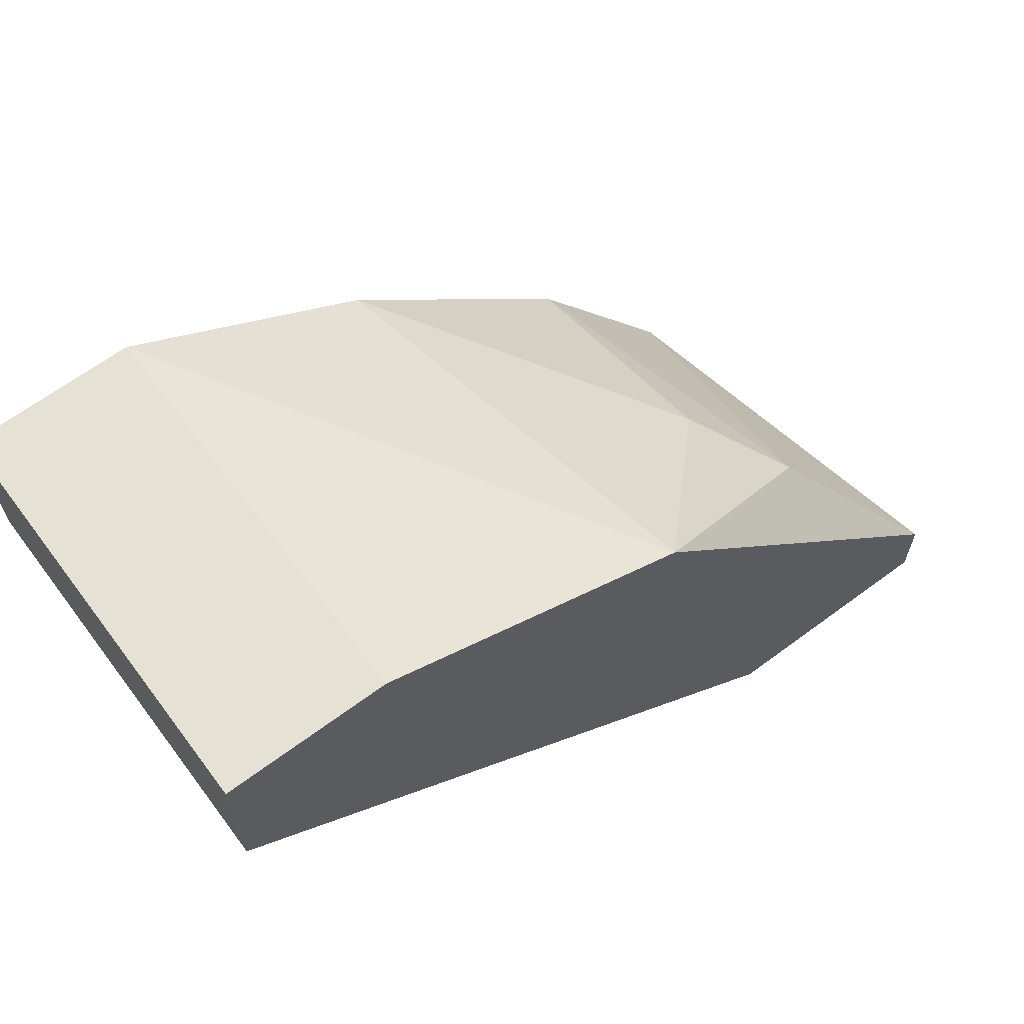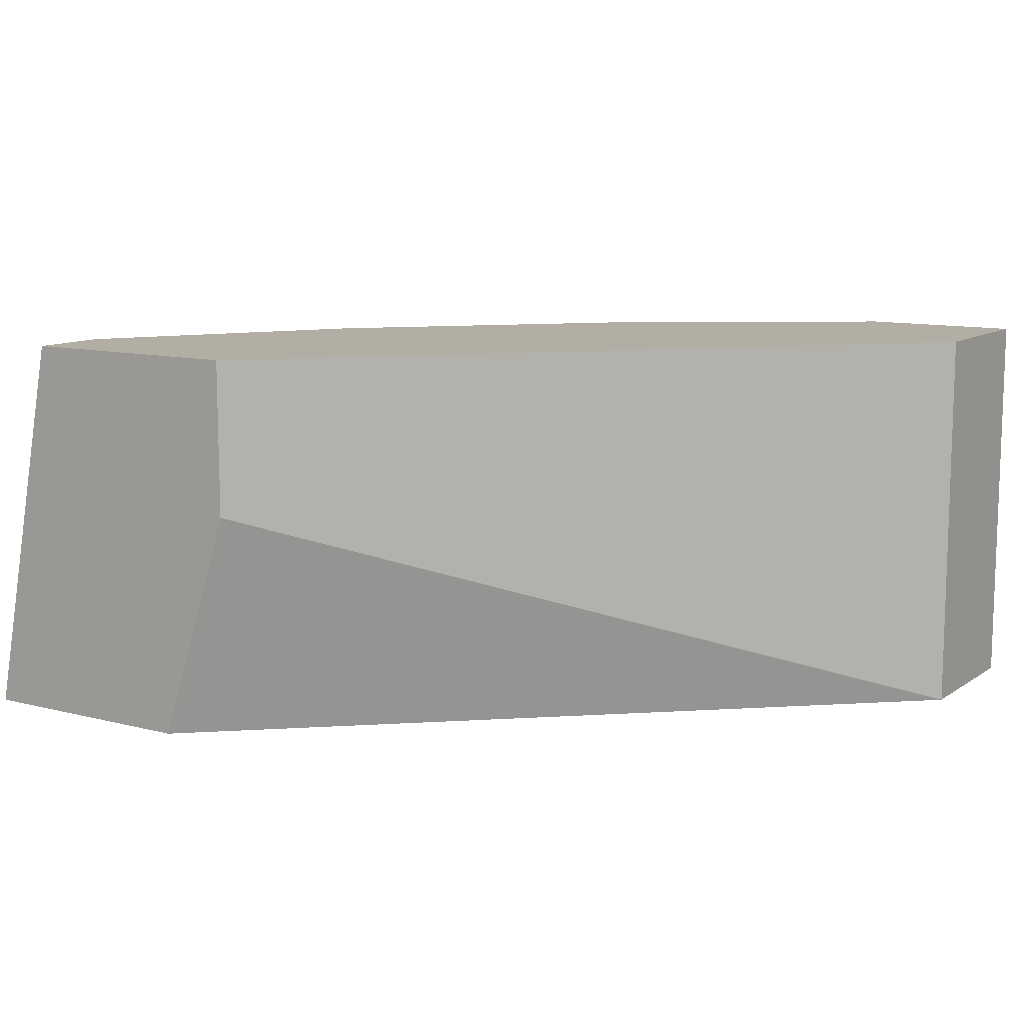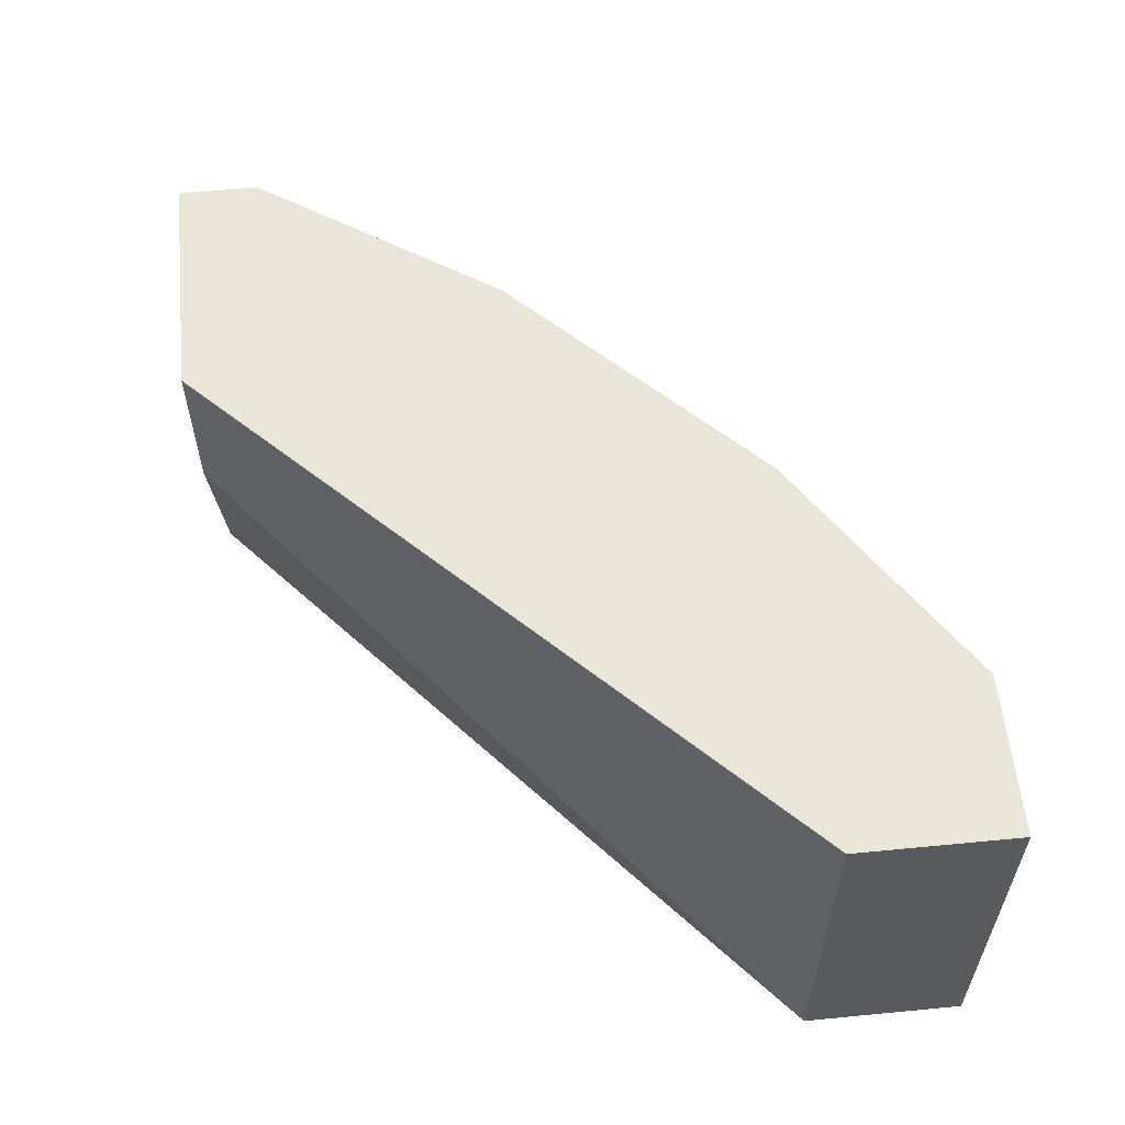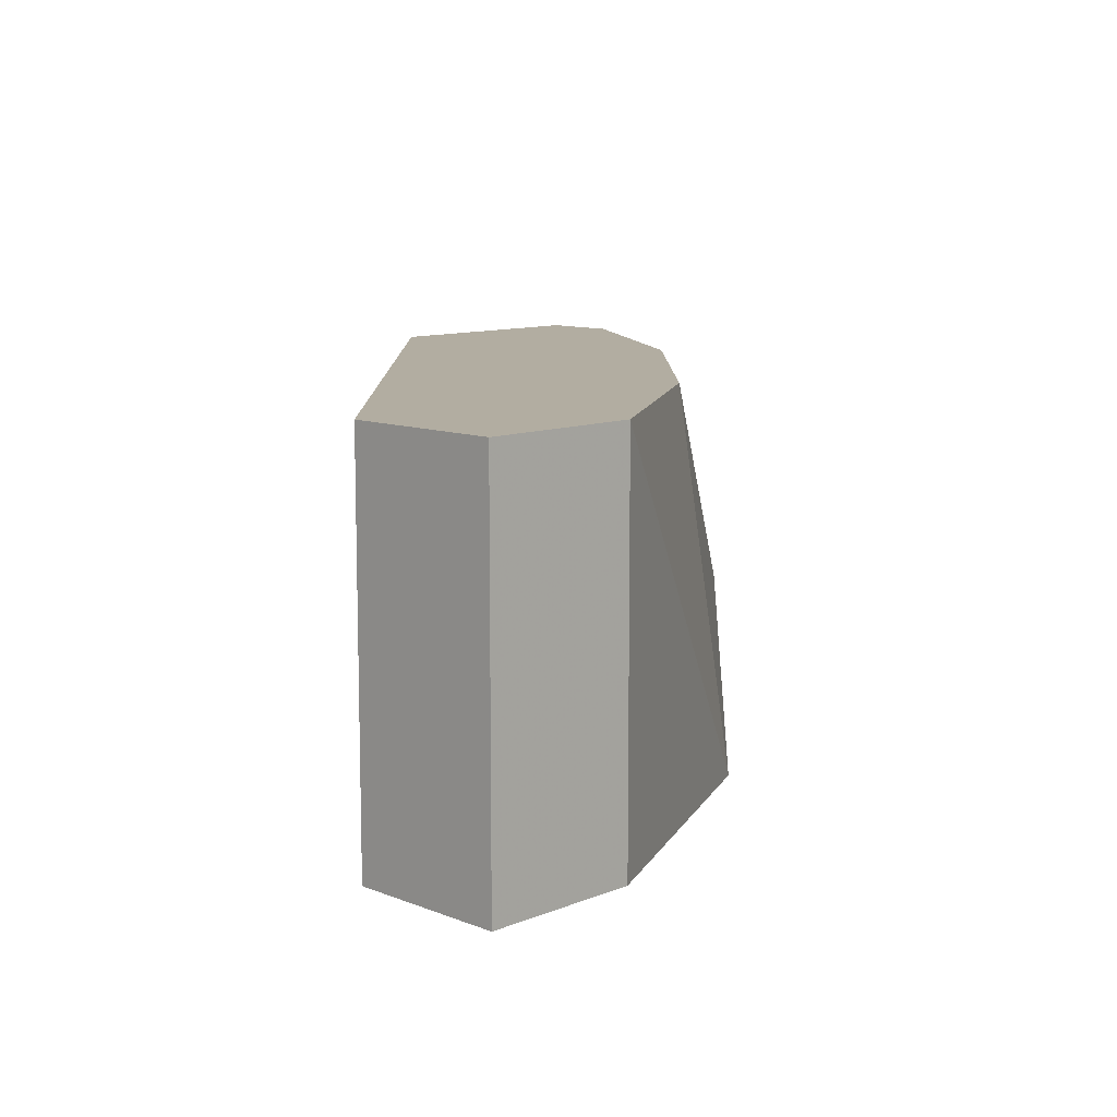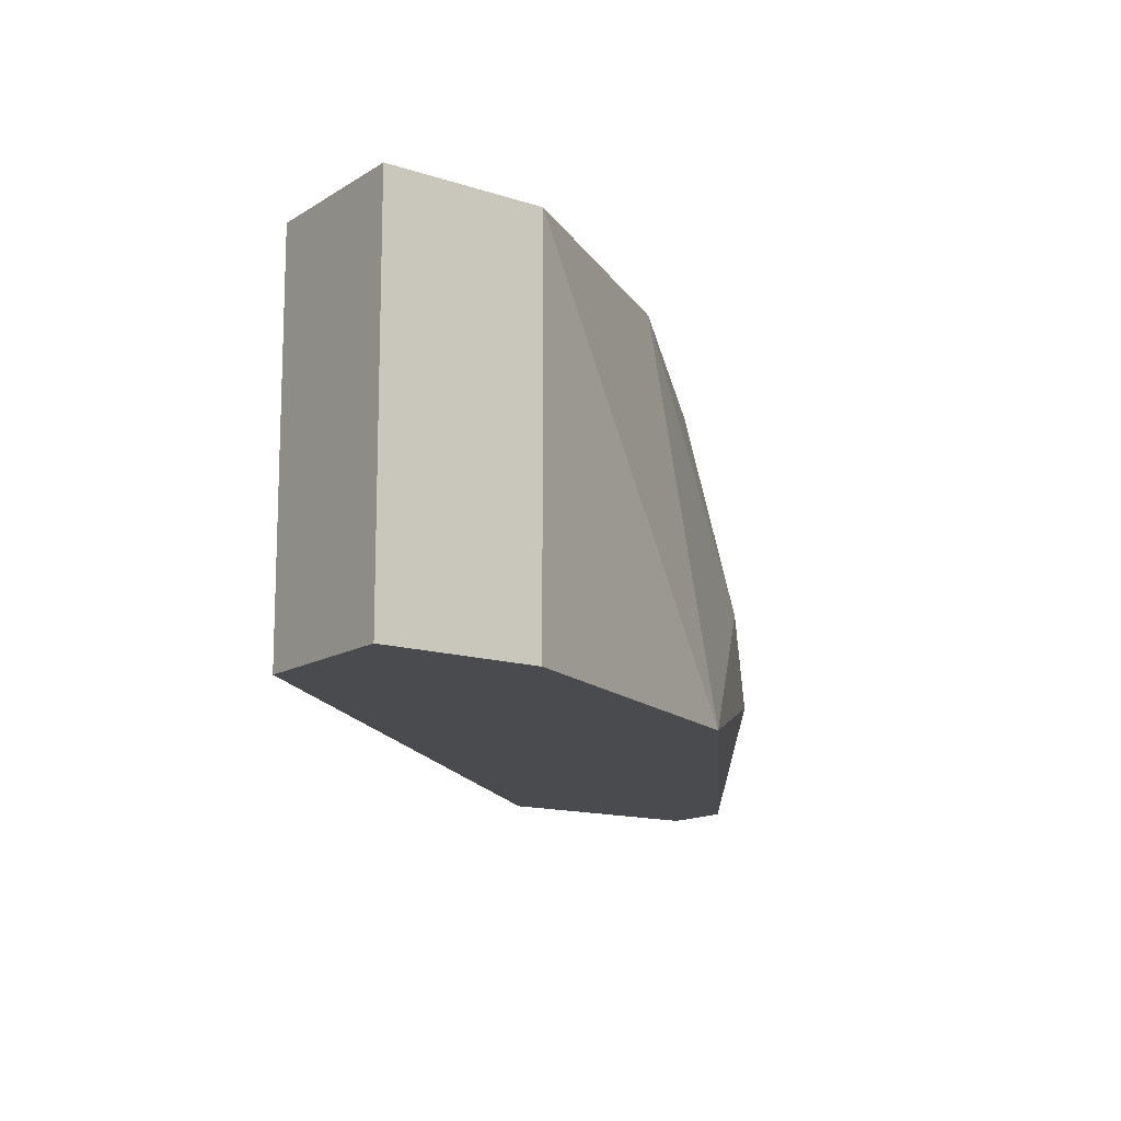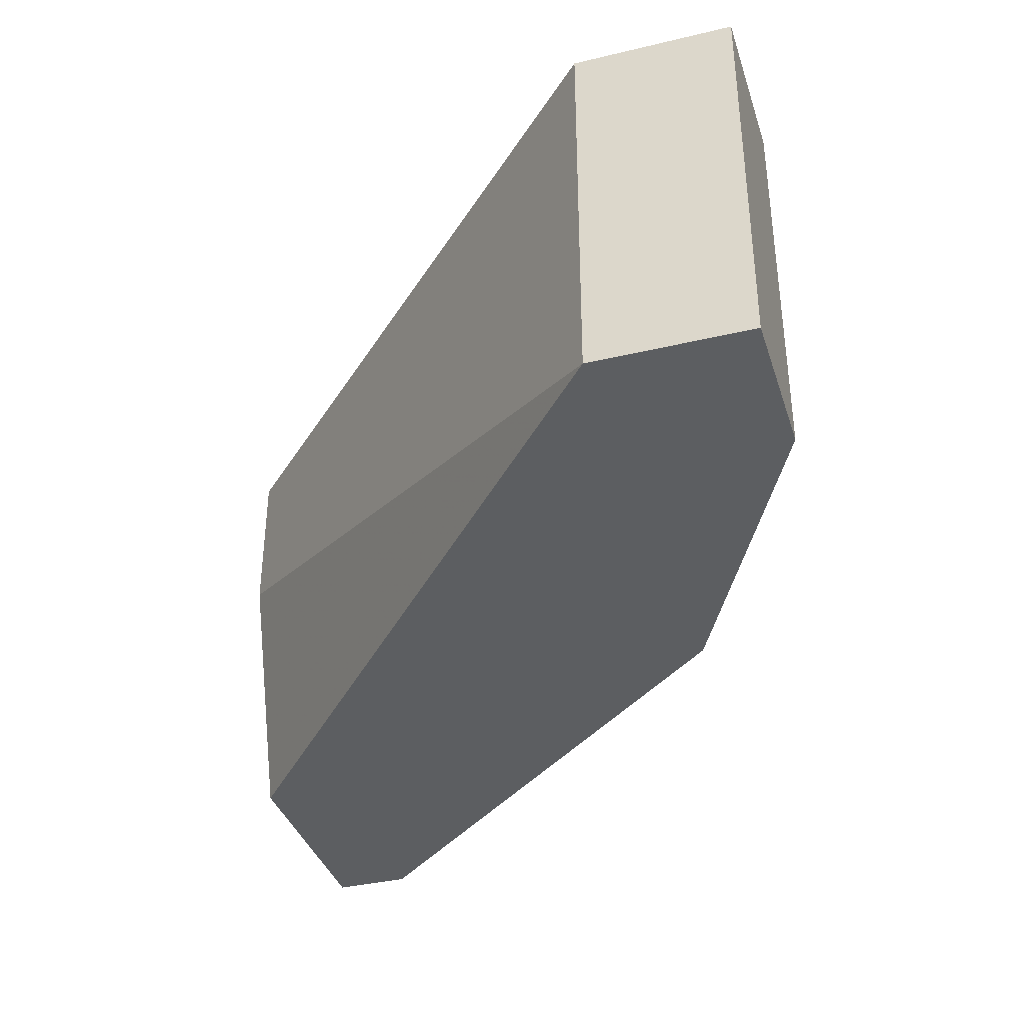
<metadata>
{"format":"obj","ext":"obj","renderer":"f3d","projection":"perspective","resolution":1024,"background":"white","views":[{"elev":64.7,"azim":-36.8,"up":"+Z"},{"elev":10.9,"azim":-147.5,"up":"+Y"},{"elev":58.1,"azim":-95.7,"up":"+Y"},{"elev":10.5,"azim":-45.3,"up":"+Y"},{"elev":-13.7,"azim":-36.0,"up":"+Y"},{"elev":-37.3,"azim":-73.0,"up":"+Y"}]}
</metadata>
<code>
v 0.0311 -0.008204 0.02113
v 0.0311 -0.01164 0.01253
v 0.0311 -0.003049 0.01941
v 0.02767 -0.01164 0.02456
v 0.03454 -0.003049 0.01253
v 0.03454 -0.003049 0.01425
v 0.03283 -0.009923 0.01941
v 0.01735 -0.01164 0.02456
v 0.01735 -0.01164 0.028
v 0.01735 -0.003049 0.02456
v 0.01735 -0.003049 0.028
v 0.02595 -0.003049 0.02456
v 0.03626 -0.01164 0.01253
v 0.03626 -0.01164 0.01425
v 0.02079 -0.01164 0.028
v 0.02079 -0.003049 0.028
v 0.02939 -0.006487 0.01253
v 0.02939 -0.003049 0.01253
f 6 3 7
f 8 13 15
f 17 8 10
f 8 11 10
f 11 6 10
f 6 11 12
f 13 17 18
f 17 10 18
f 10 6 18
f 8 17 2
f 13 8 2
f 17 13 2
f 15 13 4
f 1 12 4
f 4 12 16
f 11 15 16
f 12 11 16
f 15 4 16
f 13 6 14
f 4 13 14
f 11 8 9
f 8 15 9
f 15 11 9
f 6 13 5
f 13 18 5
f 18 6 5
f 6 12 3
f 12 1 3
f 1 4 7
f 14 6 7
f 4 14 7
f 3 1 7

</code>
